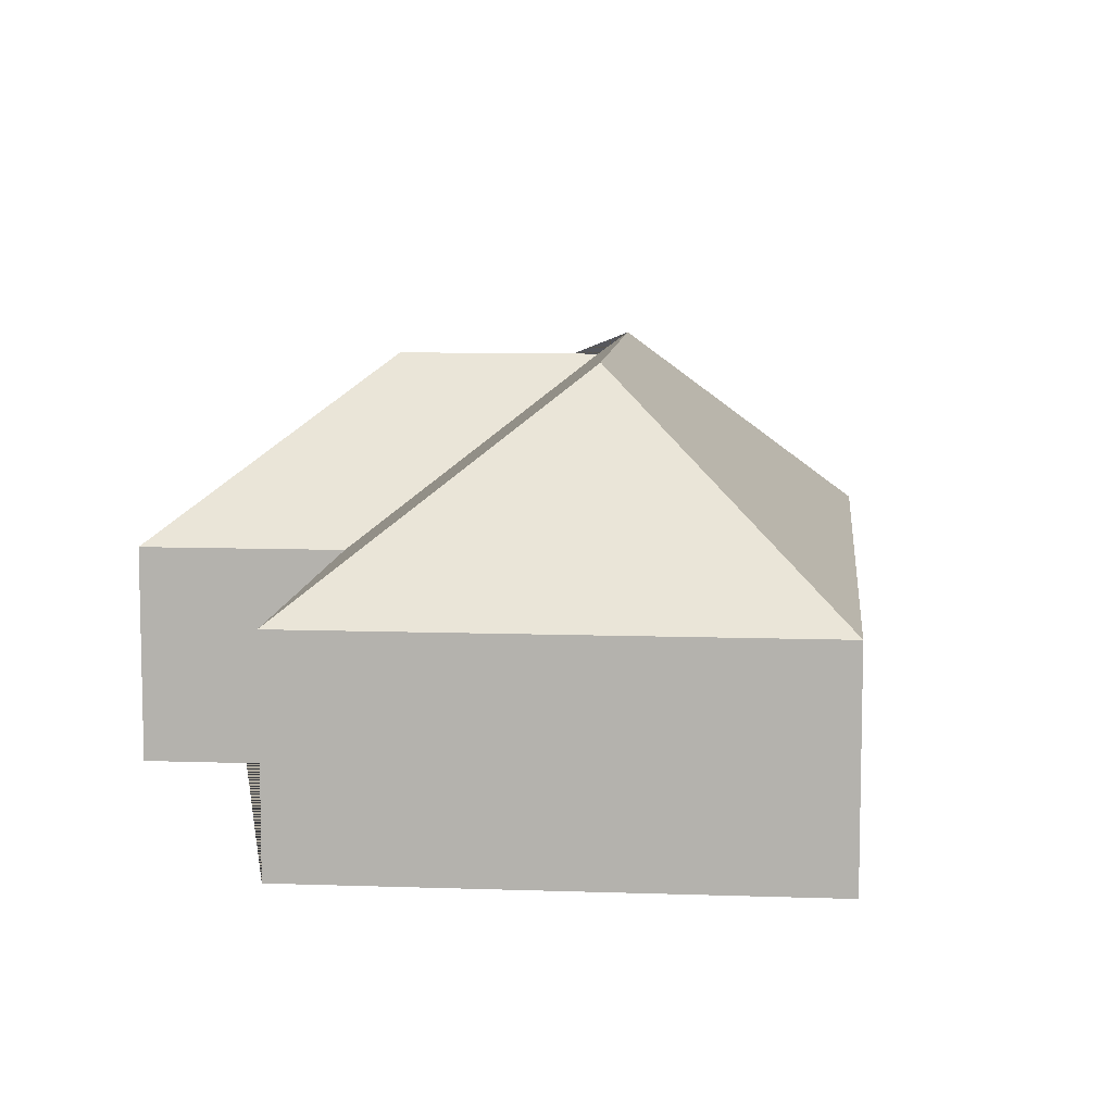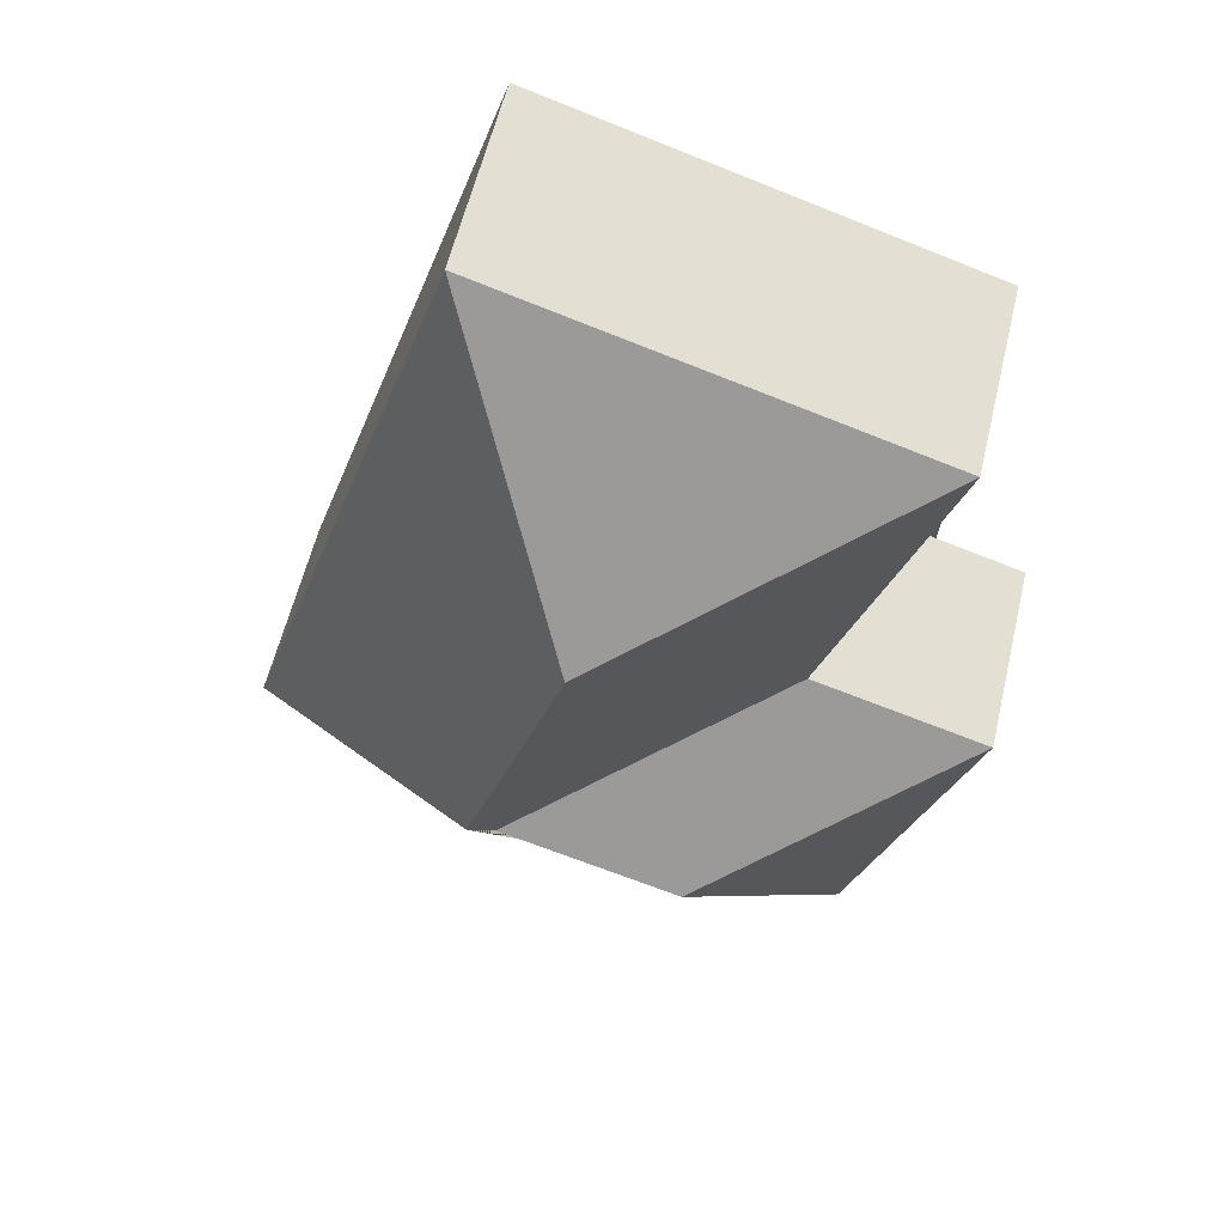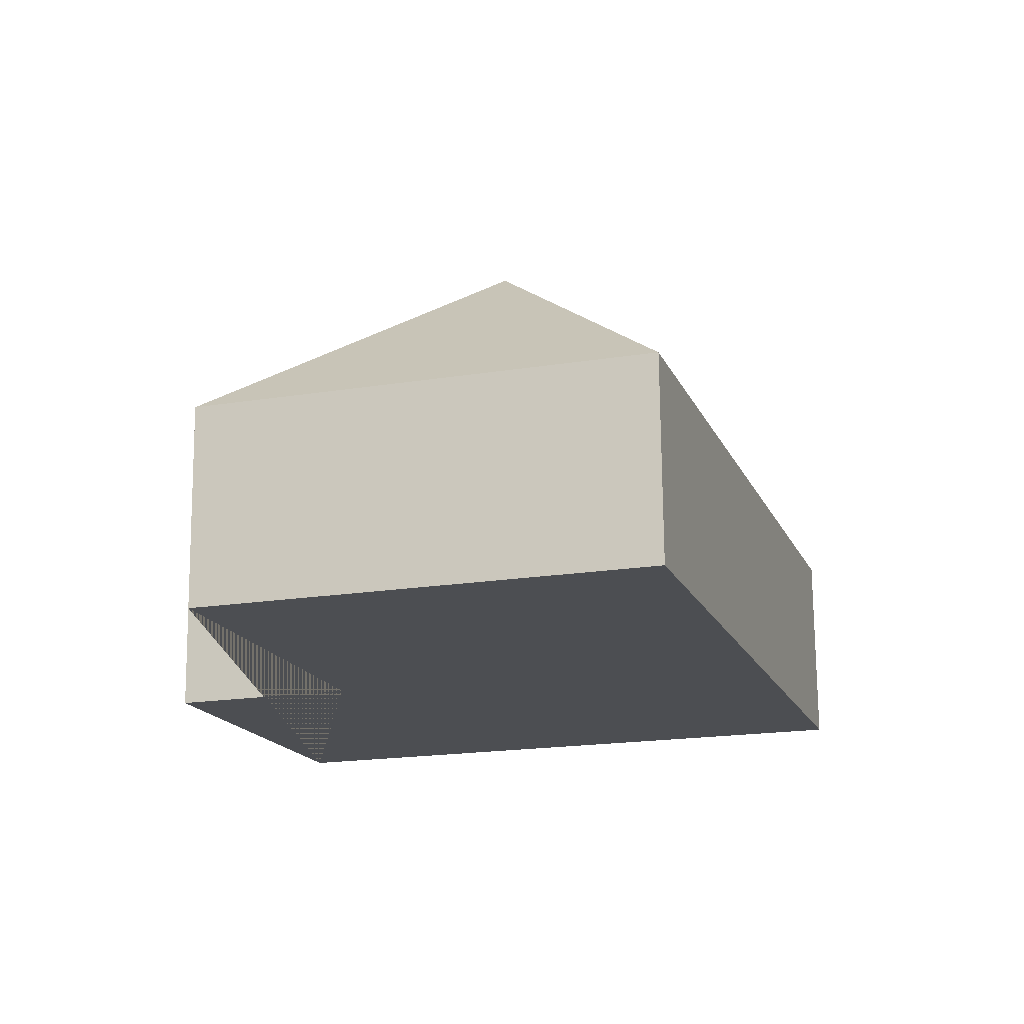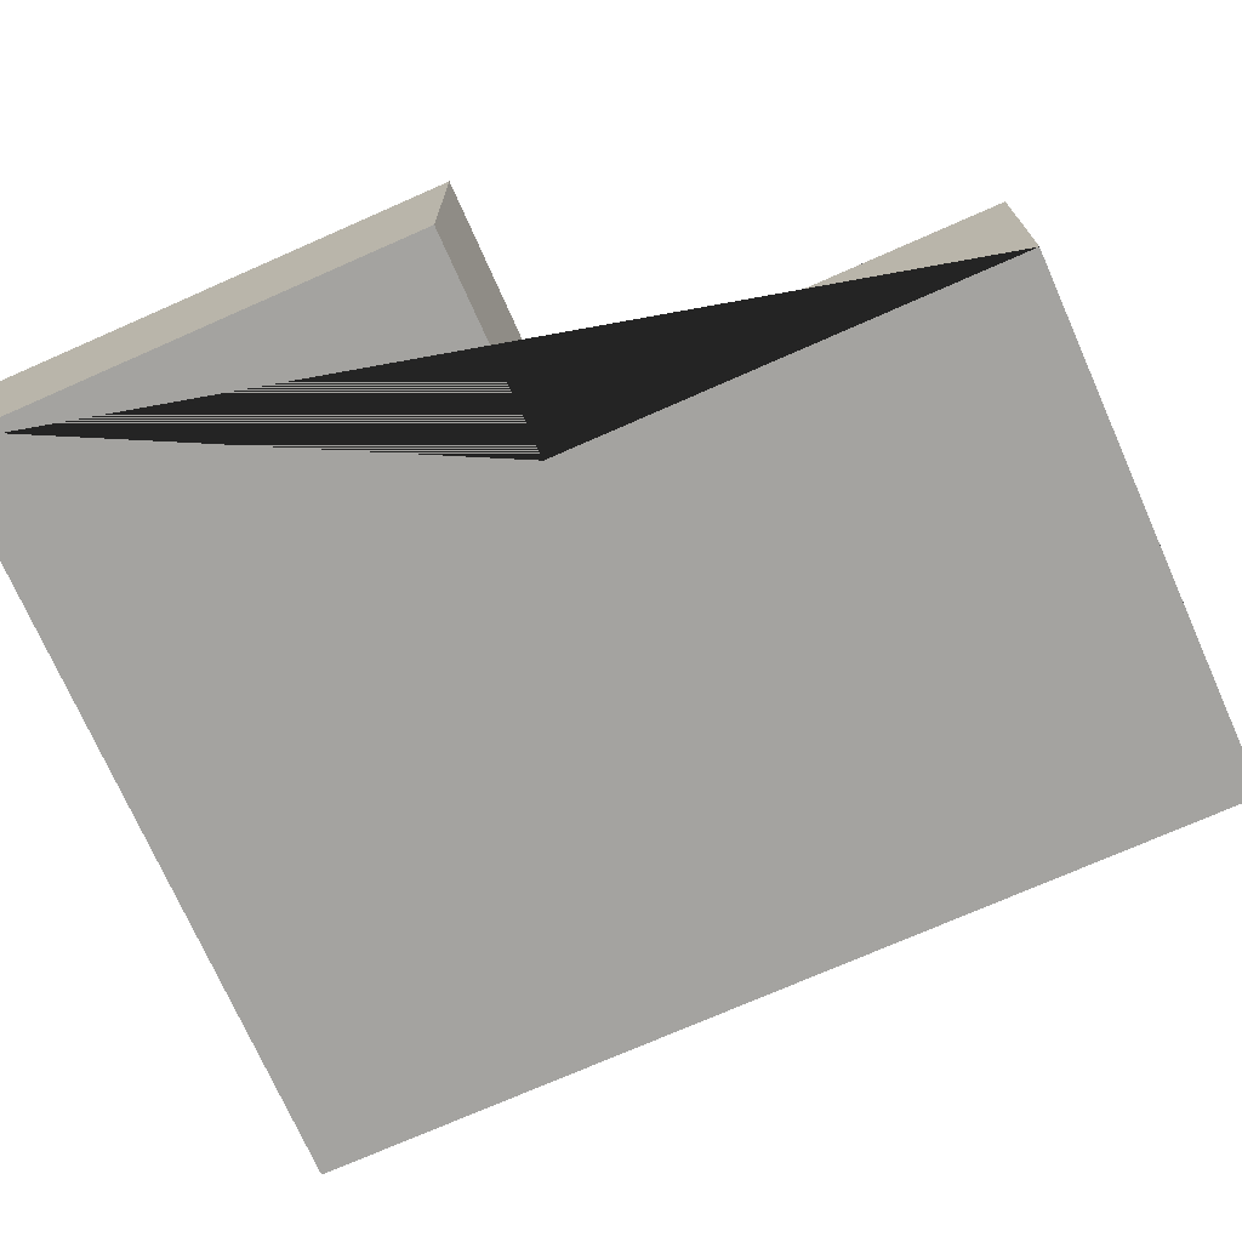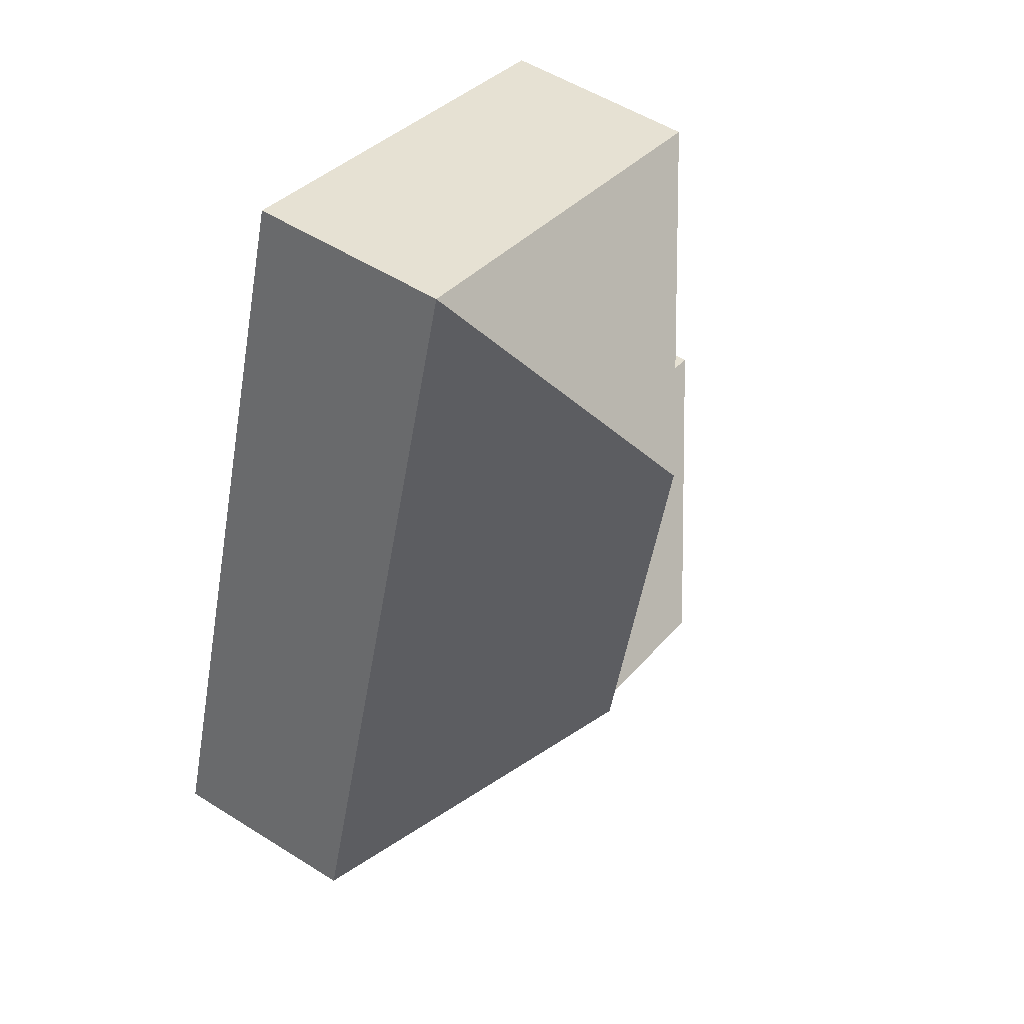
<metadata>
{"format":"obj","ext":"obj","renderer":"f3d","projection":"perspective","resolution":1024,"background":"white","views":[{"elev":9.1,"azim":-12.1,"up":"+Y"},{"elev":58.7,"azim":-166.6,"up":"+Z"},{"elev":73.2,"azim":-0.5,"up":"+Z"},{"elev":-72.8,"azim":-83.6,"up":"+Y"},{"elev":53.2,"azim":124.0,"up":"+Z"}]}
</metadata>
<code>
o CG10_500_044068_0043
v 58.27 75 -373.2
v 290.6 75 -300.2
v 111.1 136.2 -275
v 179.7 136.2 -253.4
v 187.3 145 -239.3
v 13.31 75 -230.2
v 81.38 75 -208.8
v 149.9 145 -120.4
v 201.7 75 -17.35
v 37.39 75 -69.04
v 58.27 0 -373.2
v 290.6 0 -300.2
v 201.7 0 -17.35
v 37.39 0 -69.04
v 81.38 0 -208.8
v 13.31 0 -230.2
f 9 10 8
f 9 8 5 2
f 10 8 5 4 7
f 7 4 3 6
f 6 3 1
f 1 3 4 5 2
f 11 12 13 14 15 16
f 1 11 12 2
f 2 12 13 9
f 9 13 14 10
f 10 14 15 7
f 7 15 16 6
f 6 16 11 1

</code>
